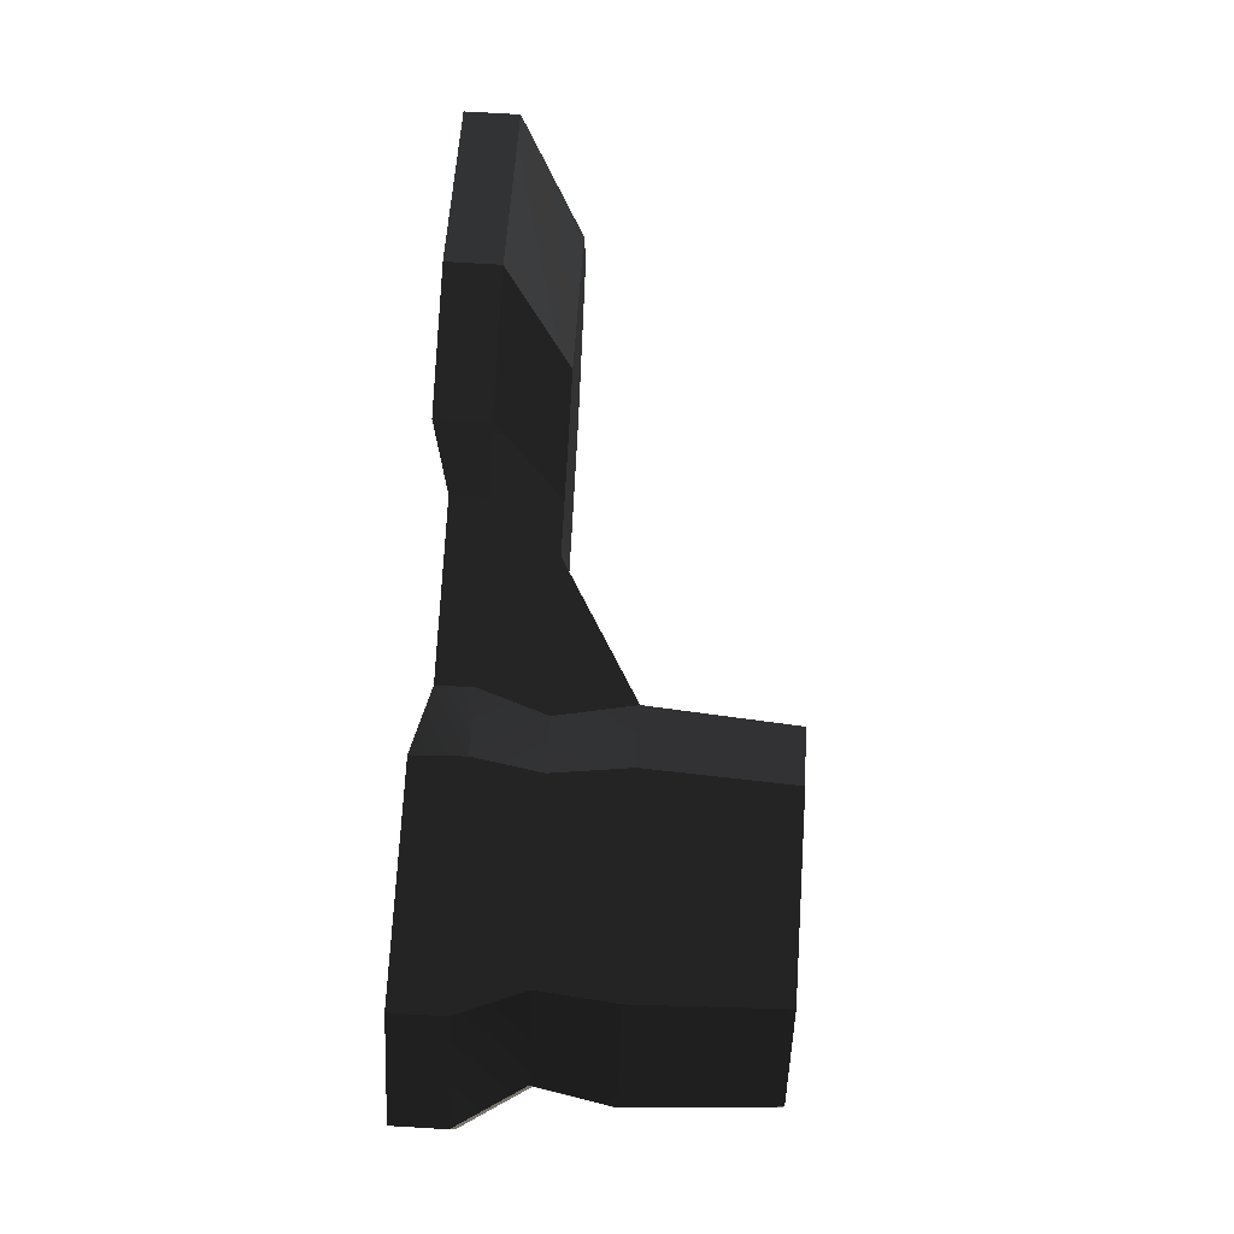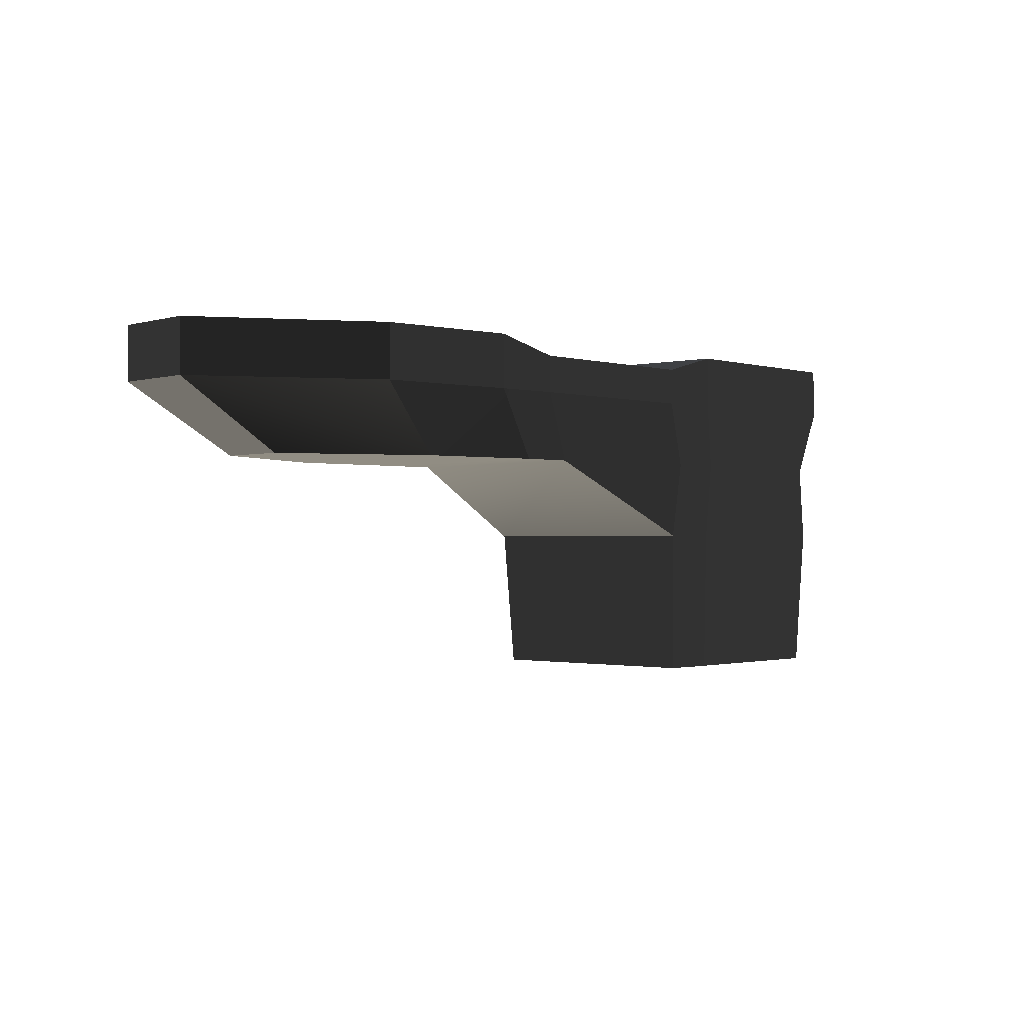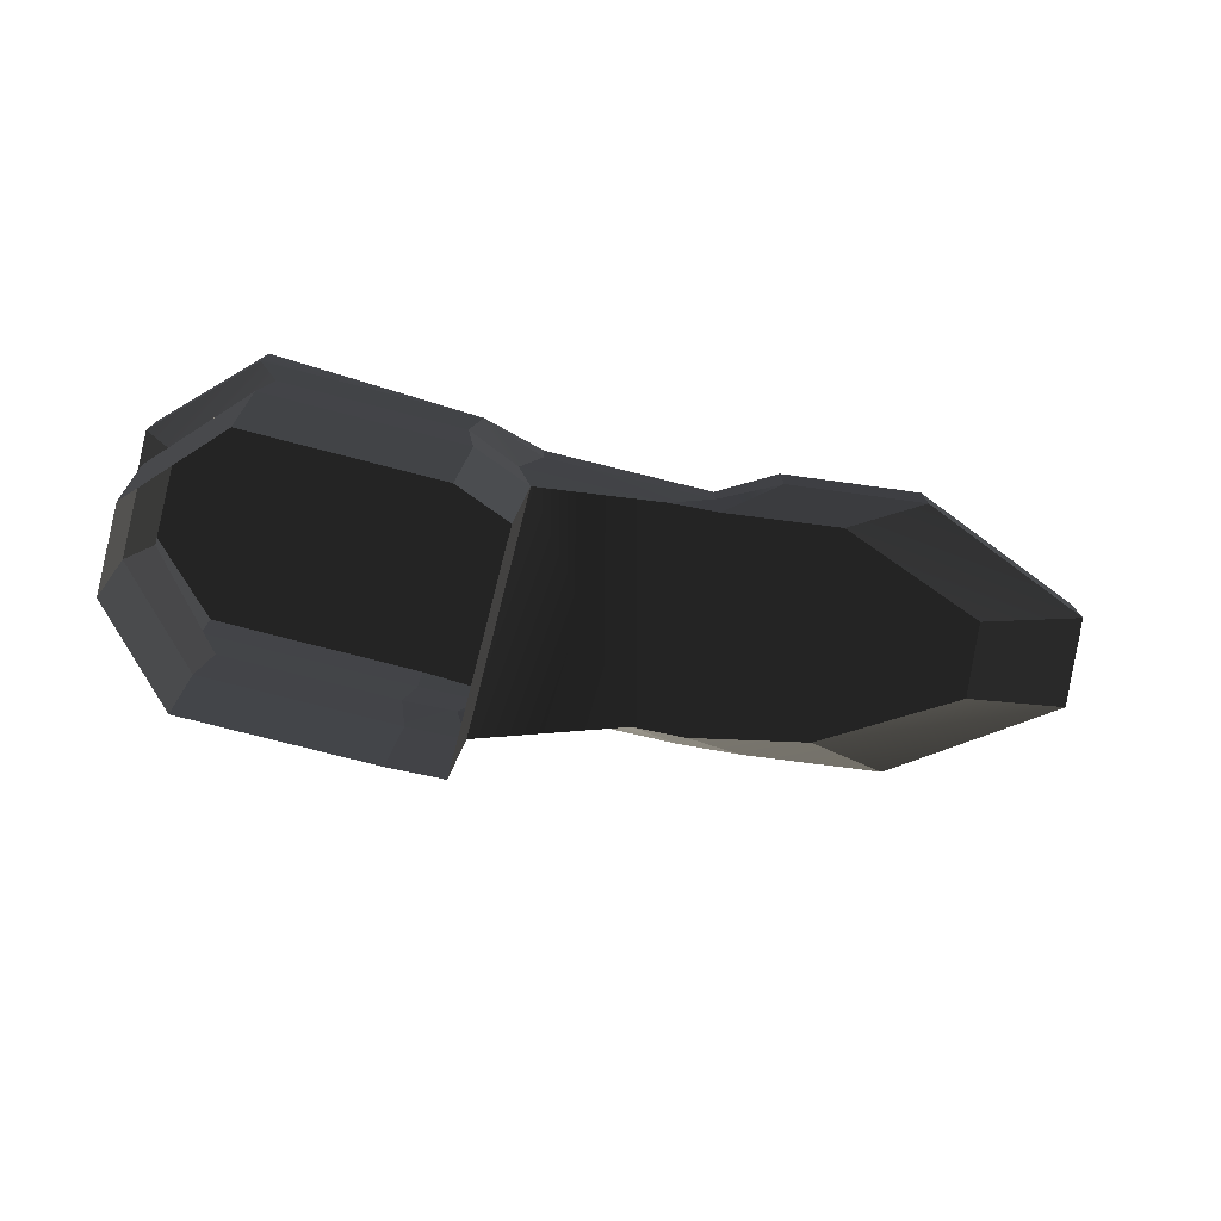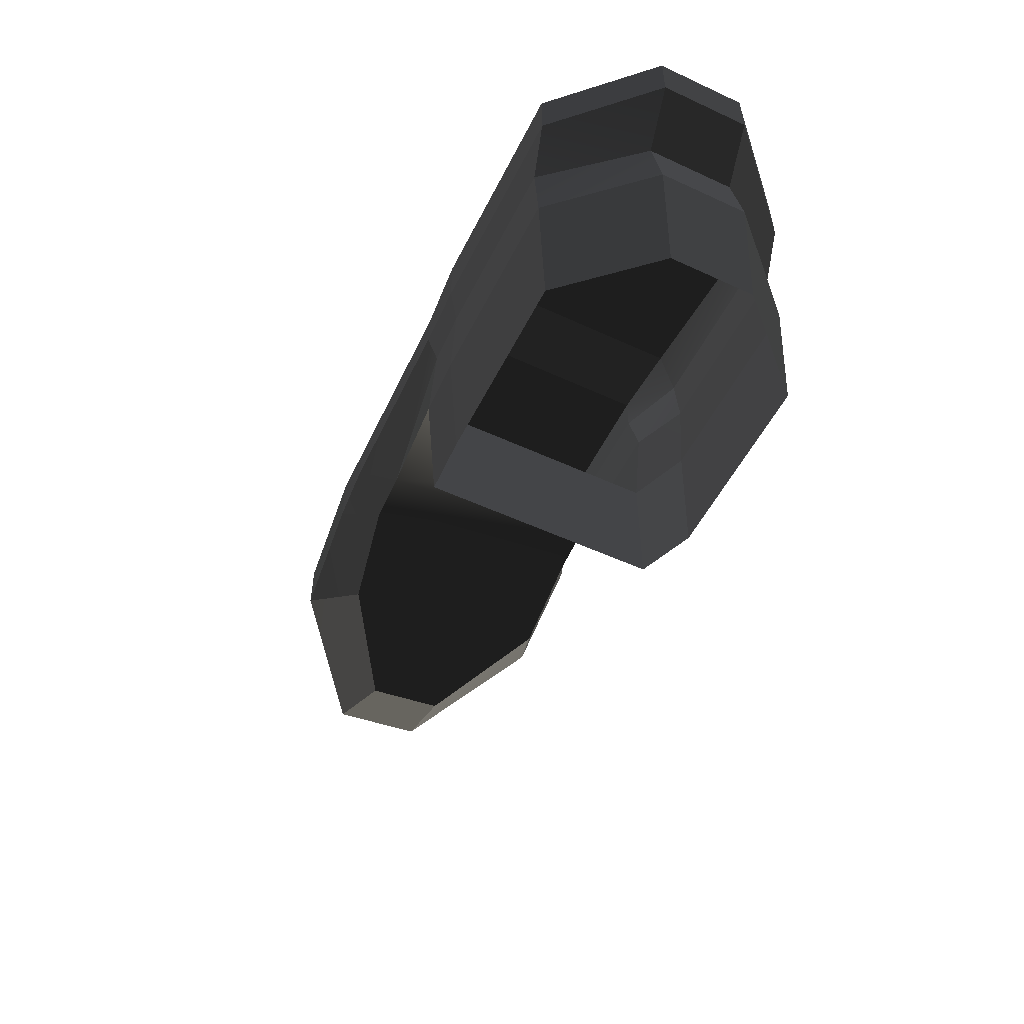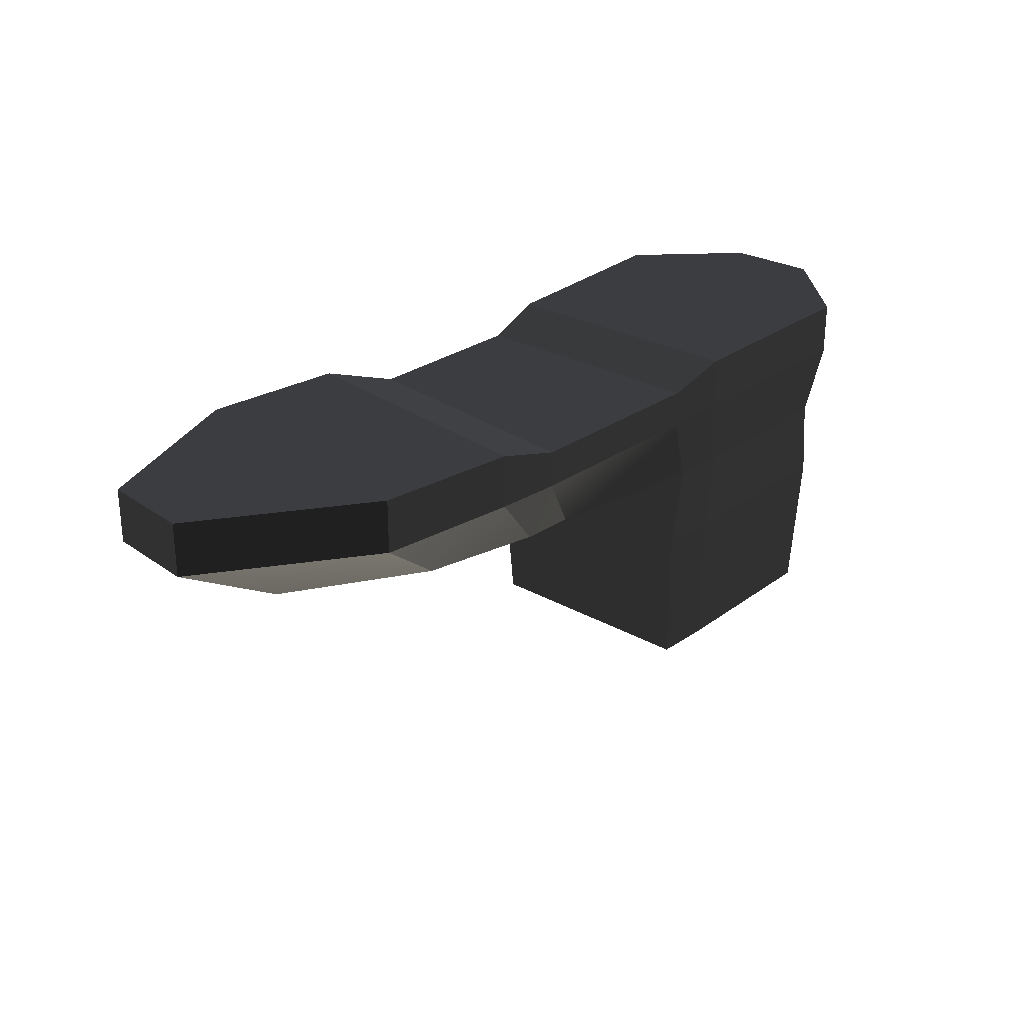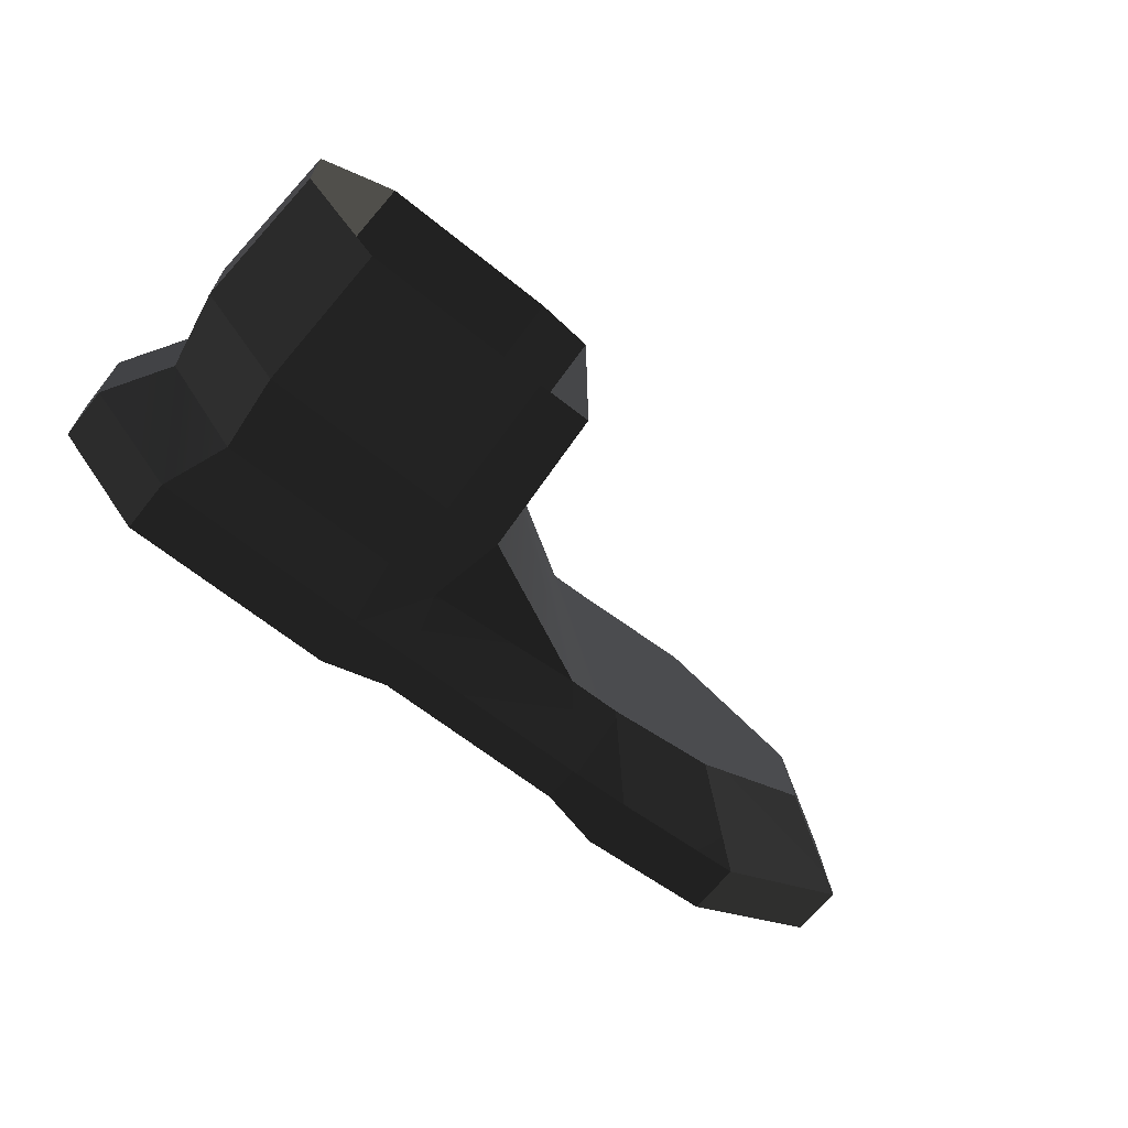
<metadata>
{"format":"obj","ext":"obj","renderer":"f3d","projection":"perspective","resolution":1024,"background":"white","views":[{"elev":77.2,"azim":-86.6,"up":"+Z"},{"elev":-1.1,"azim":131.4,"up":"+Y"},{"elev":-75.8,"azim":-14.5,"up":"+Y"},{"elev":-53.0,"azim":-116.3,"up":"+Y"},{"elev":26.9,"azim":131.2,"up":"+Y"},{"elev":-66.6,"azim":-38.8,"up":"+Z"}]}
</metadata>
<code>
v -1.122 2 1.147
v 0.6926 2 1.04
v 3.144 2 1.23
v 4.31 2 1.368
v -1.887 2 0.3823
v 5.795 2 0.773
v -1.887 2 -0.3823
v 5.884 2 0.01356
v -1.122 2 -1.147
v 0.6926 2 -1.147
v 3.412 2 -1.048
v 4.577 2 -0.9022
v 2.876 1.859 -1.089
v 2.645 1.859 0.9731
v 1.226 1.859 -1.126
v 1.226 1.859 0.9579
v -1.122 1.555 1.147
v 0.6926 1.555 1.147
v -1.887 1.555 0.3823
v 2.645 1.555 0.9731
v 3.144 1.555 1.23
v 4.31 1.555 1.368
v 5.795 1.555 0.773
v -1.887 1.555 -0.3823
v 5.884 1.555 0.01356
v 0.6926 1.555 -1.147
v -1.122 1.555 -1.147
v 3.412 1.555 -1.048
v 2.876 1.555 -1.089
v 4.577 1.555 -0.9022
v 1.226 1.555 -1.126
v 1.226 1.555 0.9579
v 1.053 1.005 -1.1
v 2.43 1.005 -0.8769
v 0.6077 1.005 -1.12
v -0.9071 1.005 -1.12
v -1.545 1.005 -0.3722
v -1.545 1.005 0.3753
v -0.9071 1.005 1.123
v 0.6077 1.005 1.123
v 1.053 1.005 0.938
v 2.237 1.005 0.9528
v 2.653 1.005 0.98
v 3.627 1.005 1.104
v 4.866 1.005 0.6454
v 4.941 1.005 0.01481
v 3.85 1.005 -0.6456
v 2.878 1.005 -0.8563
v 0.6345 -0.8377 1.061
v 1.094 -0.8377 0.8866
v 1.094 -0.8377 -1.039
v 0.6345 -0.8377 -1.058
v -0.9279 -0.8377 -1.058
v -1.586 -0.8377 -0.3517
v -1.586 -0.8377 0.3548
v -0.9279 -0.8377 1.061
v 1.171 0.3646 0.938
v 1.171 0.3646 -1.1
v -0.9674 0.3646 -1.12
v 0.6856 0.3646 -1.12
v -1.664 0.3646 -0.3722
v -1.664 0.3646 0.3753
v -0.9674 0.3646 1.123
v 0.6856 0.3646 1.123
f 16 14 32
f 32 14 20
f 15 13 16
f 16 13 14
f 25 23 8
f 8 23 6
f 30 25 12
f 12 25 8
f 3 21 14
f 14 21 20
f 11 12 3
f 3 12 4
f 3 14 11
f 11 14 13
f 12 8 4
f 4 8 6
f 1 17 5
f 5 17 19
f 5 19 7
f 7 19 24
f 7 24 9
f 9 24 27
f 2 18 1
f 1 18 17
f 10 9 26
f 26 9 27
f 2 16 18
f 18 16 32
f 15 16 10
f 10 16 2
f 10 2 9
f 9 2 1
f 9 1 7
f 7 1 5
f 4 22 3
f 3 22 21
f 6 23 4
f 4 23 22
f 12 11 30
f 30 11 28
f 22 44 21
f 21 44 43
f 22 23 44
f 44 23 45
f 23 25 45
f 45 25 46
f 46 25 47
f 47 25 30
f 30 28 47
f 47 28 48
f 48 43 47
f 47 43 46
f 46 43 45
f 43 44 45
f 10 26 15
f 15 26 31
f 31 29 15
f 15 29 13
f 29 28 13
f 13 28 11
f 21 43 20
f 20 43 42
f 28 29 48
f 48 29 34
f 34 42 48
f 48 42 43
f 27 36 26
f 26 36 35
f 24 37 27
f 27 37 36
f 24 19 37
f 37 19 38
f 19 17 38
f 38 17 39
f 60 35 59
f 59 35 36
f 61 59 37
f 37 59 36
f 62 61 38
f 38 61 37
f 62 38 63
f 63 38 39
f 31 26 33
f 33 26 35
f 17 18 39
f 39 18 40
f 32 41 18
f 18 41 40
f 29 31 34
f 34 31 33
f 20 42 32
f 32 42 41
f 57 64 41
f 41 64 40
f 52 51 60
f 60 51 58
f 64 63 40
f 40 63 39
f 50 57 51
f 51 57 58
f 42 34 57
f 57 34 58
f 58 34 33
f 41 42 57
f 58 33 60
f 60 33 35
f 64 57 49
f 49 57 50
f 63 64 56
f 56 64 49
f 63 56 62
f 62 56 55
f 61 62 54
f 54 62 55
f 59 61 53
f 53 61 54
f 60 59 52
f 52 59 53

</code>
